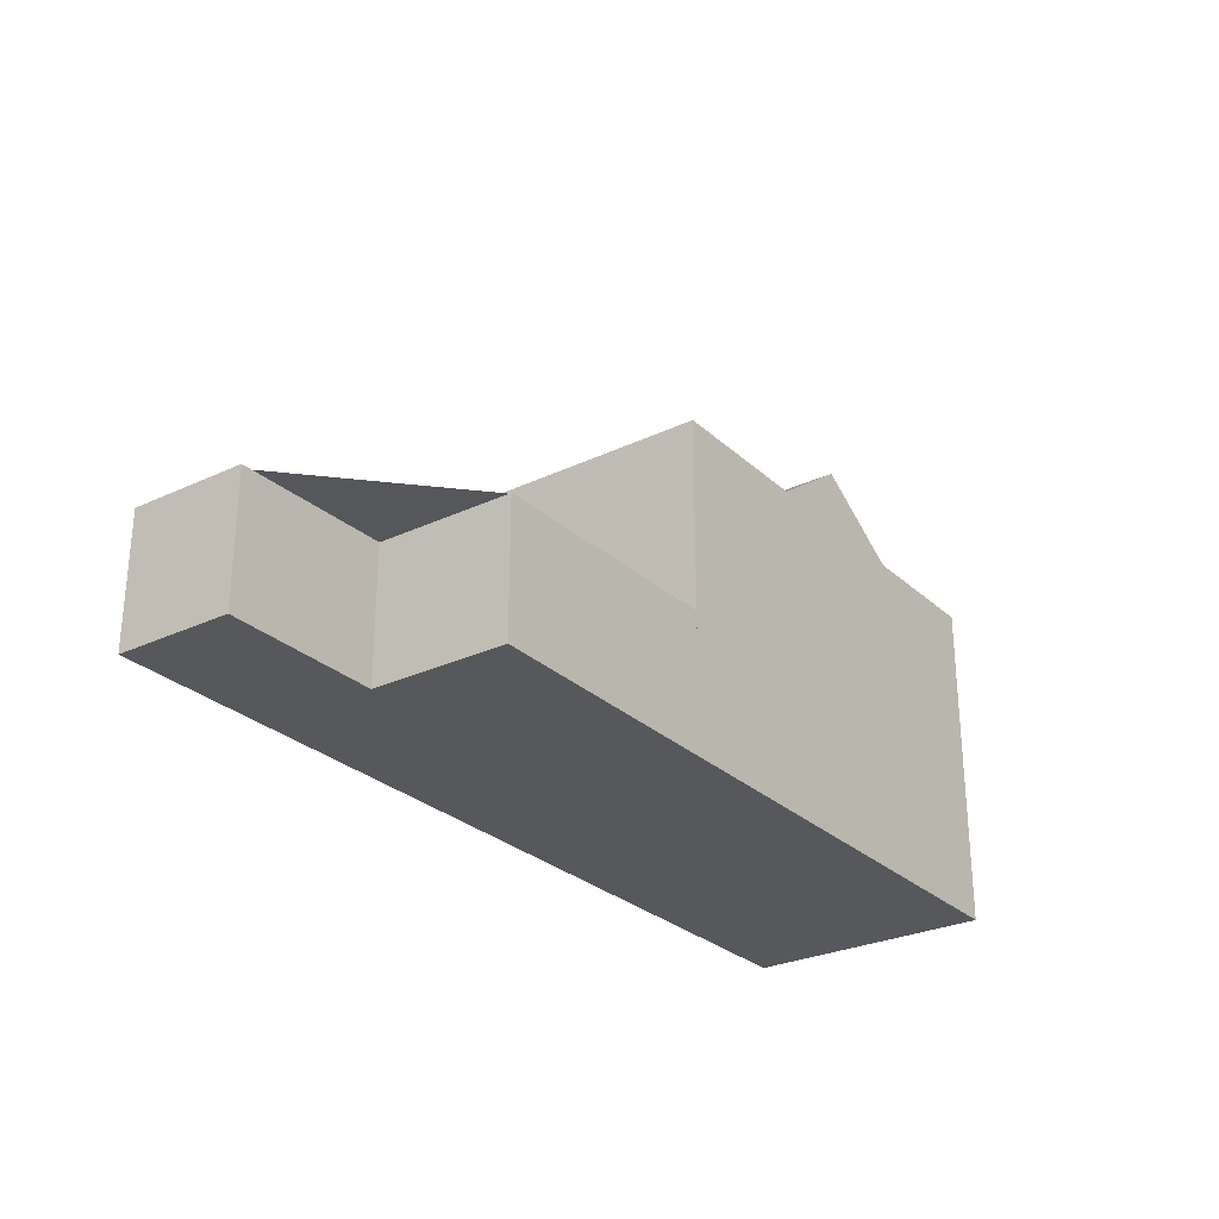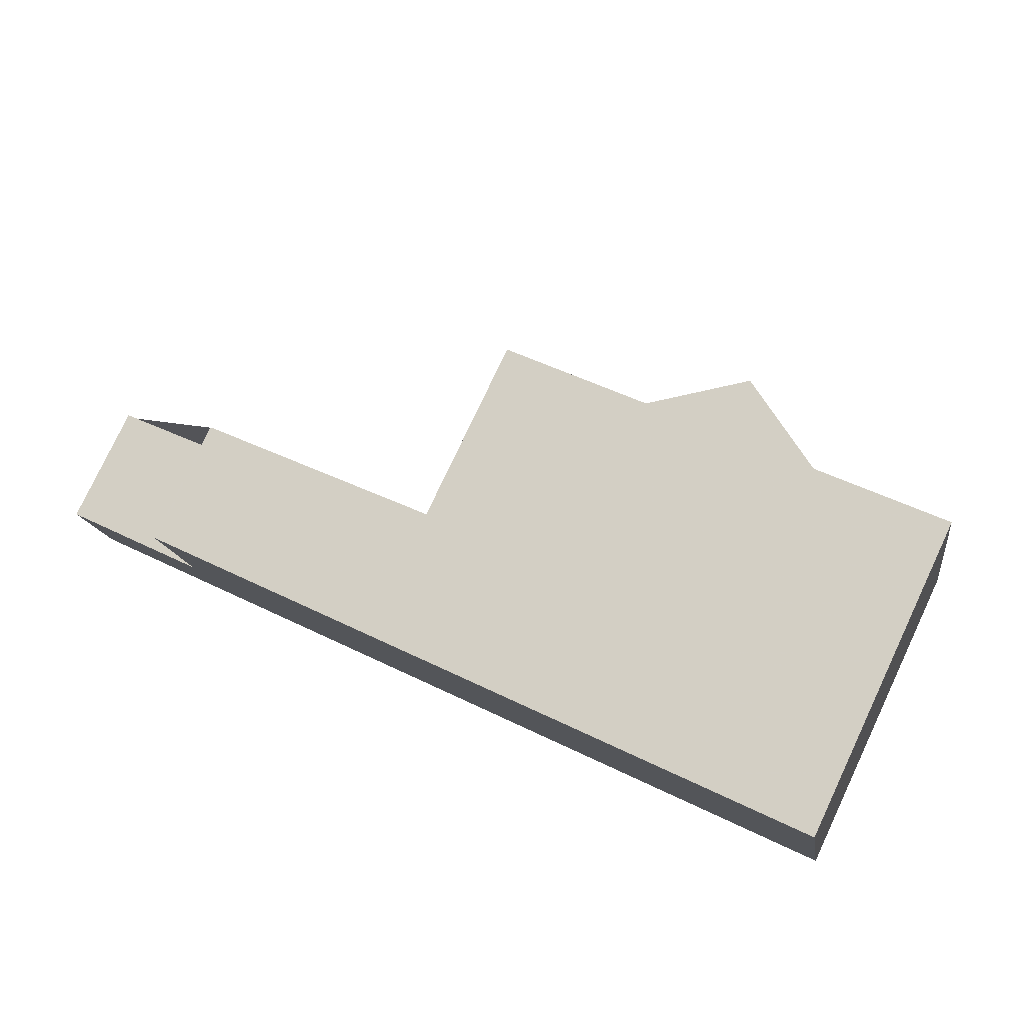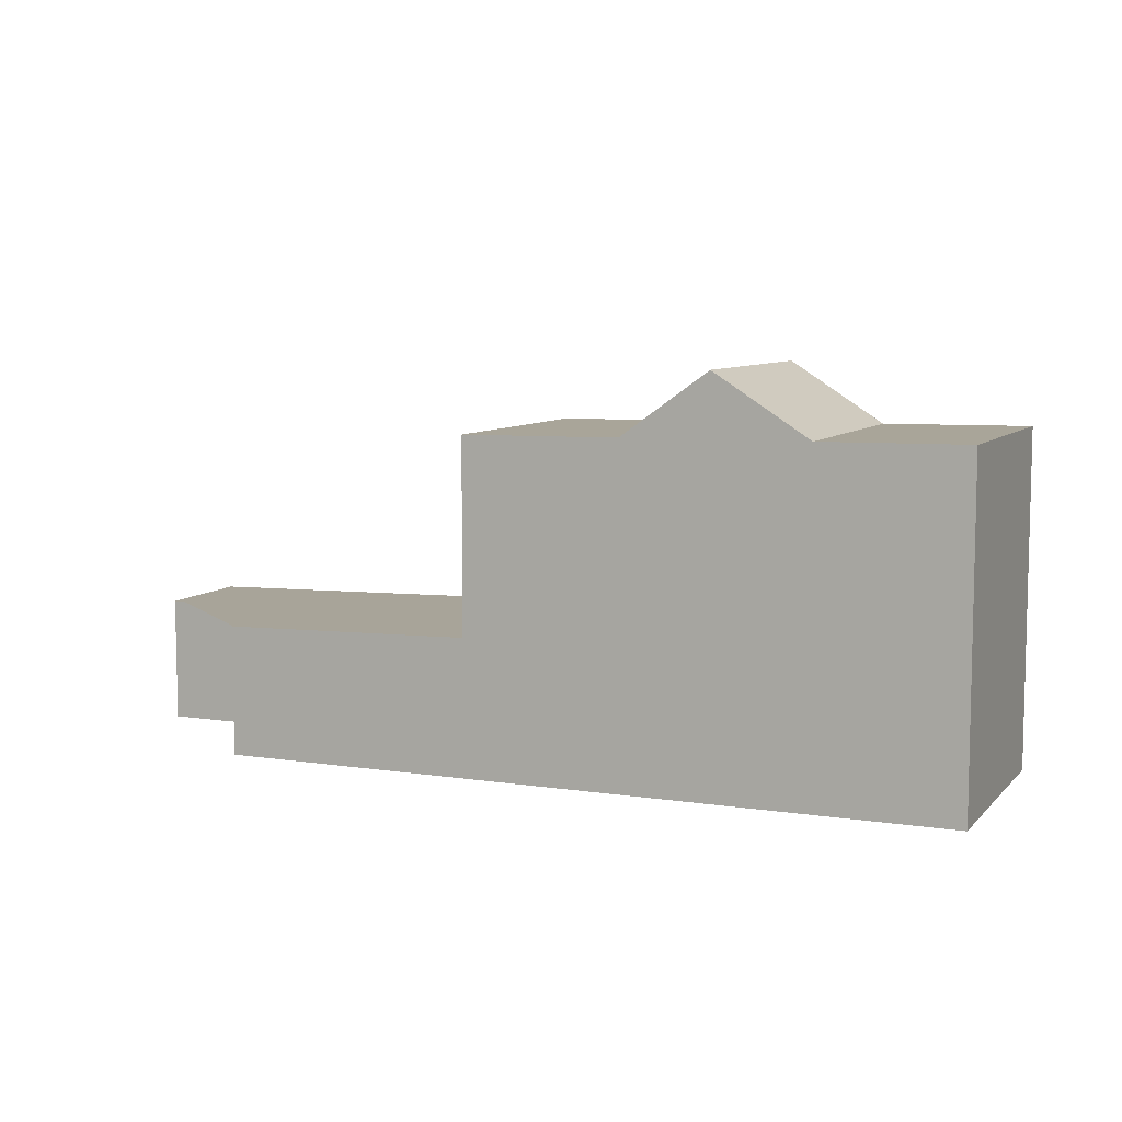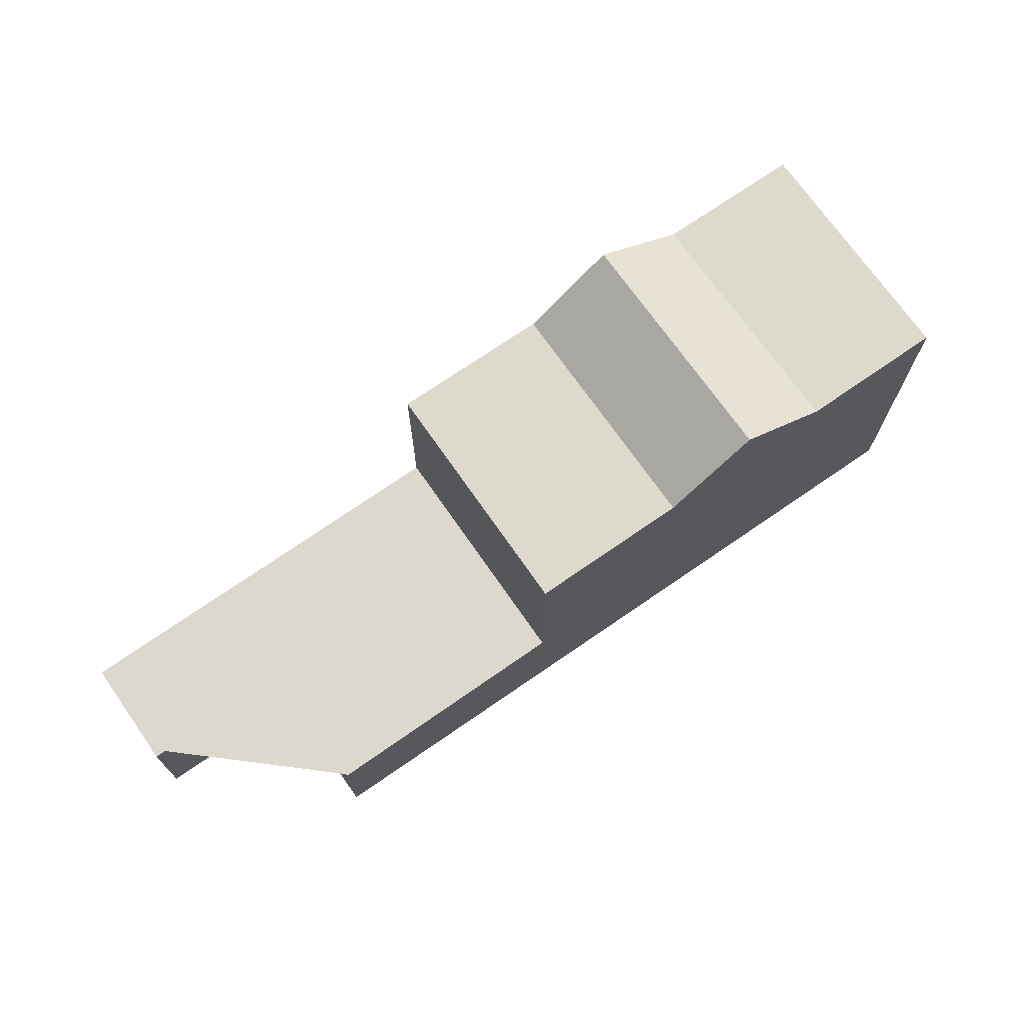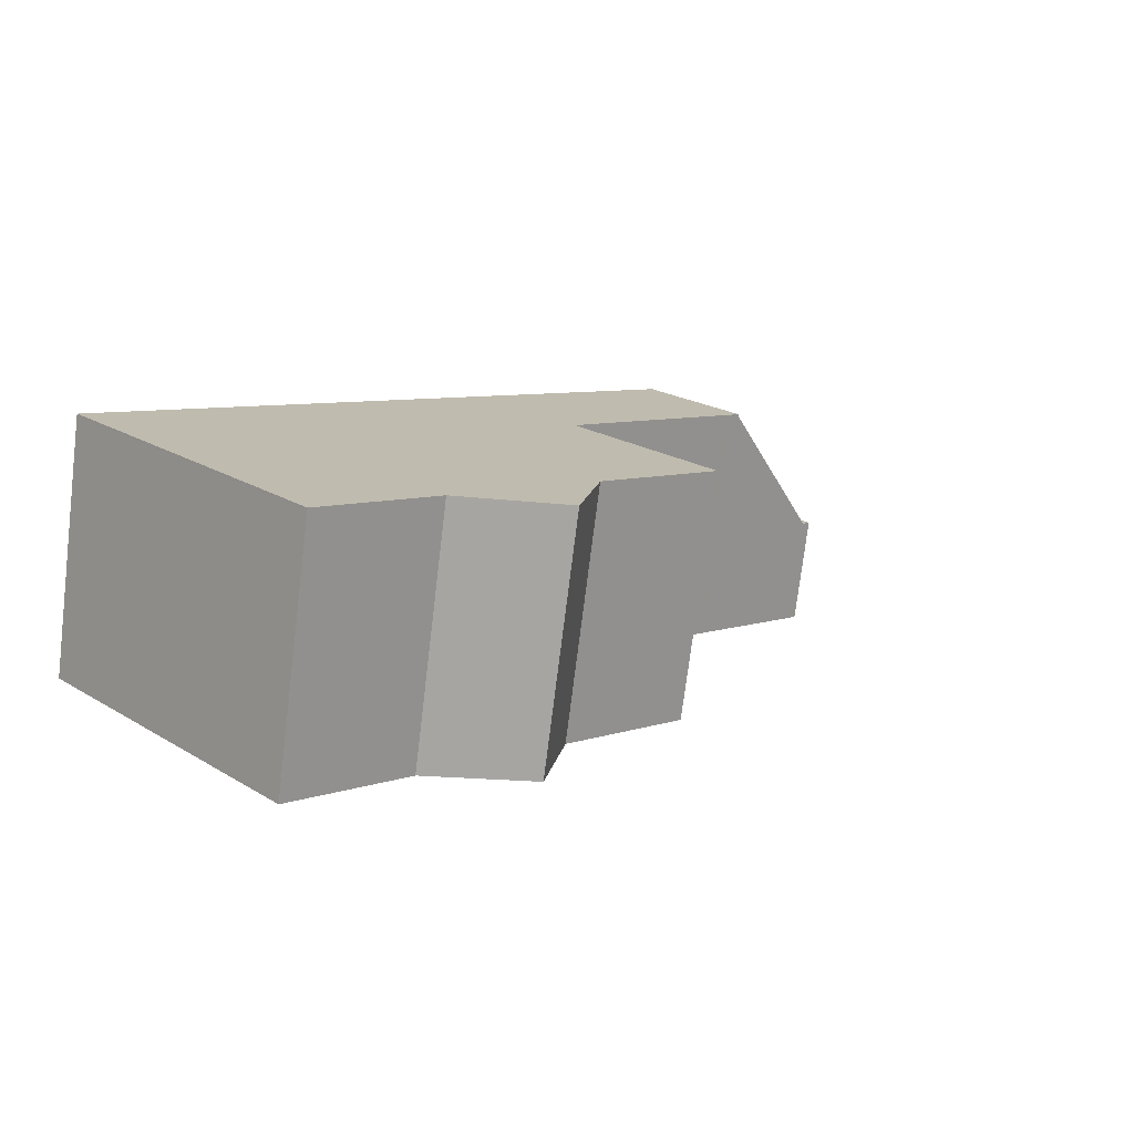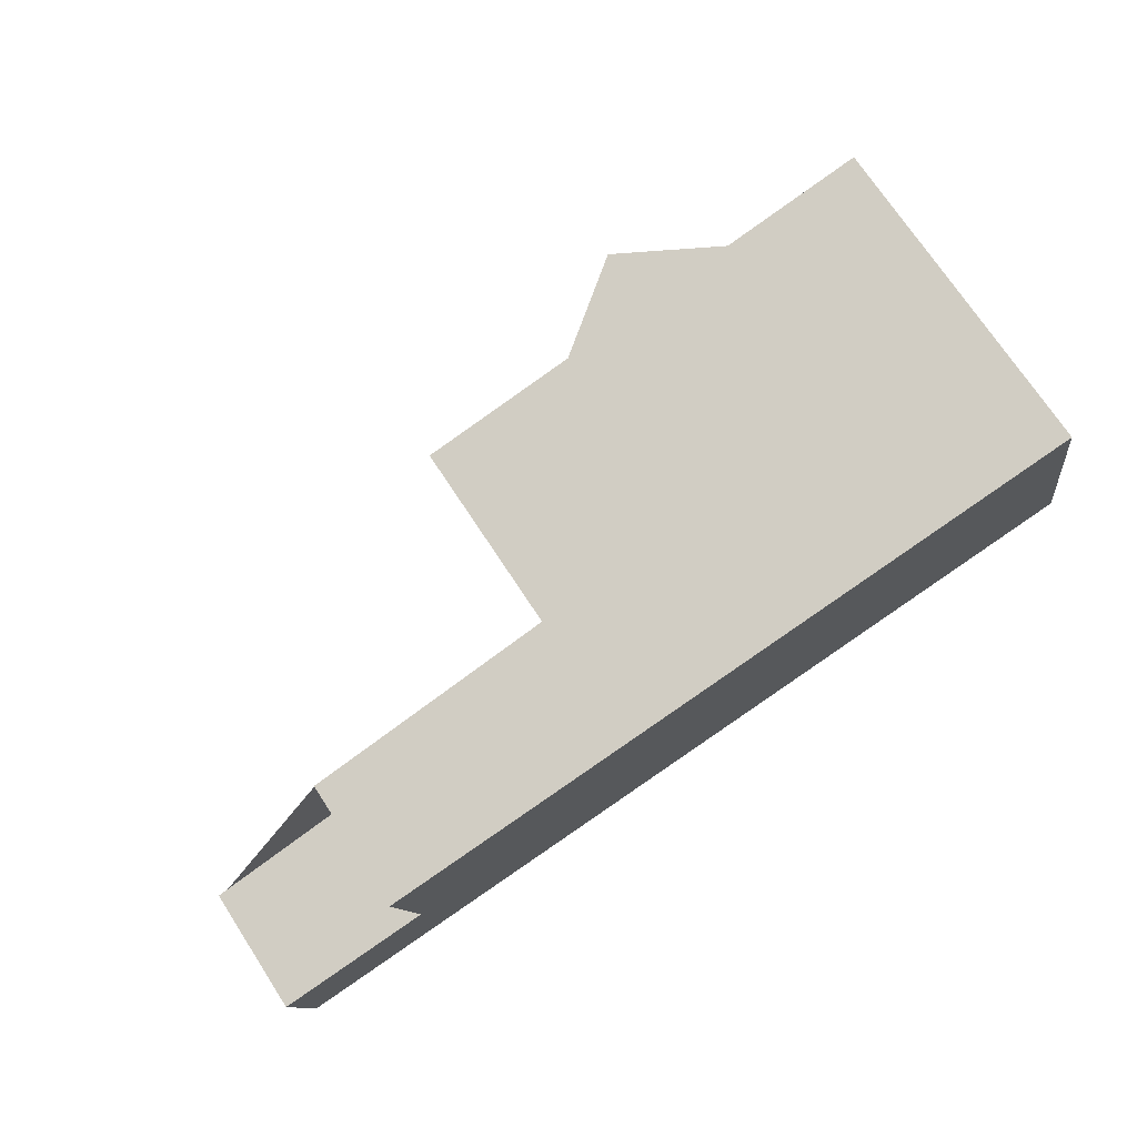
<metadata>
{"format":"obj","ext":"obj","renderer":"f3d","projection":"perspective","resolution":1024,"background":"white","views":[{"elev":-27.8,"azim":116.0,"up":"+Z"},{"elev":78.8,"azim":-154.7,"up":"+Y"},{"elev":7.7,"azim":-166.7,"up":"+Z"},{"elev":71.4,"azim":135.3,"up":"+Z"},{"elev":21.6,"azim":-43.6,"up":"+Y"},{"elev":72.3,"azim":146.8,"up":"+Y"}]}
</metadata>
<code>
v -2448 -1119 2.221
v -2448 -1122 2.227
v -2446 -1122 2.165
v -2446 -1124 2.17
v -2461 -1121 5.692
v -2460 -1117 5.691
v -2450 -1119 2.275
v -2451 -1123 2.288
v -2452 -1119 2.322
v -2453 -1123 2.334
v -2450 -1119 2.275
v -2452 -1119 2.322
v -2453 -1123 2.334
v -2452 -1119 2.322
v -2459 -1122 5.664
v -2458 -1118 5.664
v -2452 -1119 5.599
v -2453 -1123 5.6
v -2452 -1119 5.599
v -2458 -1118 5.664
v -2458 -1118 5.664
v -2459 -1122 5.664
v -2453 -1123 5.6
v -2452 -1119 5.599
v -2456 -1122 5.63
v -2455 -1118 5.629
v -2456 -1118 6.693
v -2457 -1122 6.686
v -2455 -1118 5.629
v -2455 -1118 5.629
v -2456 -1122 5.63
v -2457 -1122 6.686
v -2456 -1118 6.693
v -2452 -1119 3.706
v -2453 -1123 3.71
v -2458 -1118 5.664
v -2452 -1119 5.599
v -2448 -1119 2.221
v -2452 -1119 2.322
v -2460 -1117 5.691
v -2452 -1119 3.706
v -2456 -1118 6.693
v -2455 -1118 5.629
v -2456 -1118 6.693
v -2448 -1119 2.222
v -2448 -1119 2.222
v -2449 -1123 2.234
v -2448 -1119 2.23
v -2448 -1119 2.23
v -2449 -1123 2.242
v -2448 -1119 2.226
v -2448 -1119 2.226
v -2449 -1123 2.238
v -2453 -1121 2.328
v -2453 -1121 3.708
v -2453 -1121 5.6
v -2449 -1122 2.229
v -2446 -1122 2.165
v -2449 -1121 2.236
v -2449 -1122 2.233
v -2458 -1120 5.664
v -2453 -1121 2.328
v -2451 -1121 2.282
v -2453 -1121 5.6
v -2458 -1120 5.664
v -2455 -1120 5.629
v -2457 -1120 6.689
v -2455 -1120 5.629
v -2457 -1120 6.689
v -2461 -1119 5.692
v -2460 -1117 5.691
v -2461 -1119 5.691
v -2460 -1117 5.691
v -2461 -1121 5.692
v -2457 -1121 6.688
v -2456 -1121 5.63
v -2459 -1121 5.664
v -2457 -1121 6.688
v -2453 -1122 2.331
v -2459 -1121 5.664
v -2461 -1120 5.692
v -2453 -1122 3.709
v -2453 -1122 2.331
v -2453 -1122 5.6
v -2446 -1123 2.168
v -2449 -1123 2.232
v -2449 -1123 2.236
v -2449 -1123 2.239
v -2451 -1122 2.285
v -2453 -1122 5.6
v -2456 -1121 5.63
v -2461 -1120 5.692
v -2446 -1123 2.172
v -2446 -1124 2.174
v -2446 -1122 2.169
v -2446 -1122 2.169
v -2457 -1122 6.686
v -2456 -1122 5.63
v -2457 -1122 6.686
v -2459 -1122 5.664
v -2453 -1123 2.334
v -2461 -1121 5.692
v -2459 -1122 5.664
v -2453 -1123 2.334
v -2453 -1123 3.71
v -2453 -1123 5.6
v -2449 -1123 2.234
v -2446 -1124 2.174
v -2449 -1123 2.242
v -2449 -1123 2.238
v -2451 -1123 2.287
v -2453 -1123 5.6
v -2456 -1122 5.63
v -2461 -1121 5.692
v -2446 -1124 2.17
v -2448 -1119 2.221
v -2448 -1119 2.221
v -2448 -1119 -4.441e-16
v -2448 -1119 -4.441e-16
v -2446 -1122 2.169
v -2448 -1122 2.227
v -2448 -1122 0
v -2446 -1122 0
v -2446 -1122 2.165
v -2446 -1122 2.165
v -2446 -1122 0
v -2446 -1122 4.441e-16
v -2446 -1124 2.174
v -2446 -1124 2.17
v -2446 -1124 0
v -2446 -1124 0
v -2461 -1121 5.692
v -2461 -1121 5.692
v -2461 -1121 0
v -2461 -1121 0
v -2460 -1117 5.691
v -2460 -1117 5.691
v -2460 -1117 0
v -2460 -1117 8.882e-16
v -2448 -1119 2.23
v -2450 -1119 2.275
v -2450 -1119 4.441e-16
v -2448 -1119 0
v -2453 -1123 2.334
v -2451 -1123 2.288
v -2451 -1123 0
v -2453 -1123 0
v -2450 -1119 2.275
v -2452 -1119 2.322
v -2452 -1119 0
v -2450 -1119 4.441e-16
v -2461 -1121 5.692
v -2459 -1122 5.664
v -2459 -1122 -8.882e-16
v -2461 -1121 0
v -2456 -1122 5.63
v -2453 -1123 5.6
v -2453 -1123 0
v -2456 -1122 -8.882e-16
v -2456 -1118 6.693
v -2458 -1118 5.664
v -2458 -1118 0
v -2456 -1118 8.882e-16
v -2457 -1122 6.686
v -2456 -1122 5.63
v -2456 -1122 -8.882e-16
v -2457 -1122 0
v -2455 -1118 5.629
v -2456 -1118 6.693
v -2456 -1118 8.882e-16
v -2455 -1118 0
v -2452 -1119 5.599
v -2455 -1118 5.629
v -2455 -1118 0
v -2452 -1119 0
v -2459 -1122 5.664
v -2457 -1122 6.686
v -2457 -1122 0
v -2459 -1122 -8.882e-16
v -2448 -1122 2.227
v -2448 -1119 2.221
v -2448 -1119 -4.441e-16
v -2448 -1122 0
v -2460 -1117 5.691
v -2460 -1117 5.691
v -2460 -1117 0
v -2460 -1117 0
v -2448 -1119 2.221
v -2448 -1119 2.222
v -2448 -1119 0
v -2448 -1119 -4.441e-16
v -2449 -1123 2.238
v -2449 -1123 2.234
v -2449 -1123 4.441e-16
v -2449 -1123 0
v -2448 -1119 2.226
v -2448 -1119 2.23
v -2448 -1119 0
v -2448 -1119 0
v -2451 -1123 2.288
v -2449 -1123 2.242
v -2449 -1123 0
v -2451 -1123 0
v -2448 -1119 2.222
v -2448 -1119 2.226
v -2448 -1119 0
v -2448 -1119 0
v -2449 -1123 2.242
v -2449 -1123 2.238
v -2449 -1123 0
v -2449 -1123 0
v -2446 -1123 2.168
v -2446 -1122 2.165
v -2446 -1122 4.441e-16
v -2446 -1123 4.441e-16
v -2460 -1117 5.691
v -2461 -1119 5.692
v -2461 -1119 0
v -2460 -1117 0
v -2458 -1118 5.664
v -2460 -1117 5.691
v -2460 -1117 8.882e-16
v -2458 -1118 0
v -2461 -1121 5.692
v -2461 -1121 5.692
v -2461 -1121 0
v -2461 -1121 0
v -2446 -1124 2.17
v -2446 -1123 2.168
v -2446 -1123 4.441e-16
v -2446 -1124 0
v -2461 -1119 5.692
v -2461 -1120 5.692
v -2461 -1120 0
v -2461 -1119 0
v -2449 -1123 2.234
v -2446 -1124 2.174
v -2446 -1124 0
v -2449 -1123 4.441e-16
v -2446 -1122 2.165
v -2446 -1122 2.169
v -2446 -1122 0
v -2446 -1122 0
v -2461 -1120 5.692
v -2461 -1121 5.692
v -2461 -1121 0
v -2461 -1120 0
v -2446 -1124 2.17
v -2446 -1124 2.17
v -2446 -1124 0
v -2446 -1124 0
v -2448 -1119 0
v -2448 -1122 0
v -2446 -1122 0
v -2446 -1124 0
v -2461 -1121 0
v -2460 -1117 0
f 49 11 7 48
f 12 9 7 11
f 79 62 63 89
f 71 40 6 73
f 39 14 34 41
f 67 42 43 68
f 29 17 19 30
f 91 66 64 90
f 61 36 44 69
f 41 34 24 37
f 89 63 59 88
f 92 70 72 81
f 83 54 55 82
f 42 27 26 43
f 36 21 33 44
f 82 55 56 84
f 45 1 38 46
f 93 86 57 95
f 52 49 48 51
f 88 59 60 87
f 51 45 46 52
f 87 60 57 86
f 54 39 41 55
f 55 41 37 56
f 95 57 46 38 2 96
f 59 49 52 60
f 60 52 46 57
f 62 12 11 63
f 97 75 76 98
f 66 30 19 64
f 100 77 78 99
f 63 11 49 59
f 72 70 40 71
f 71 20 65 72
f 73 16 20 71
f 81 72 65 80
f 75 67 68 76
f 77 61 69 78
f 103 15 74 102
f 105 35 13 104
f 106 23 35 105
f 108 94 47 107
f 110 53 50 109
f 107 47 53 110
f 111 8 10 101
f 112 18 31 113
f 109 50 8 111
f 102 74 5 114
f 115 4 94 108
f 95 58 85 93
f 96 3 58 95
f 98 25 28 97
f 99 32 22 100
f 102 81 80 103
f 104 83 82 105
f 105 82 84 106
f 107 86 93 108
f 109 88 87 110
f 110 87 86 107
f 101 79 89 111
f 113 91 90 112
f 111 89 88 109
f 114 92 81 102
f 108 93 85 115
f 117 118 119 116
f 121 122 123 120
f 125 126 127 124
f 129 130 131 128
f 133 134 135 132
f 137 138 139 136
f 141 142 143 140
f 145 146 147 144
f 149 150 151 148
f 153 154 155 152
f 157 158 159 156
f 161 162 163 160
f 165 166 167 164
f 169 170 171 168
f 173 174 175 172
f 177 178 179 176
f 181 182 183 180
f 185 186 187 184
f 189 190 191 188
f 193 194 195 192
f 197 198 199 196
f 201 202 203 200
f 205 206 207 204
f 209 210 211 208
f 213 214 215 212
f 217 218 219 216
f 221 222 223 220
f 225 226 227 224
f 229 230 231 228
f 233 234 235 232
f 237 238 239 236
f 241 242 243 240
f 245 246 247 244
f 249 250 251 248
f 253 254 255 256 257 252

</code>
